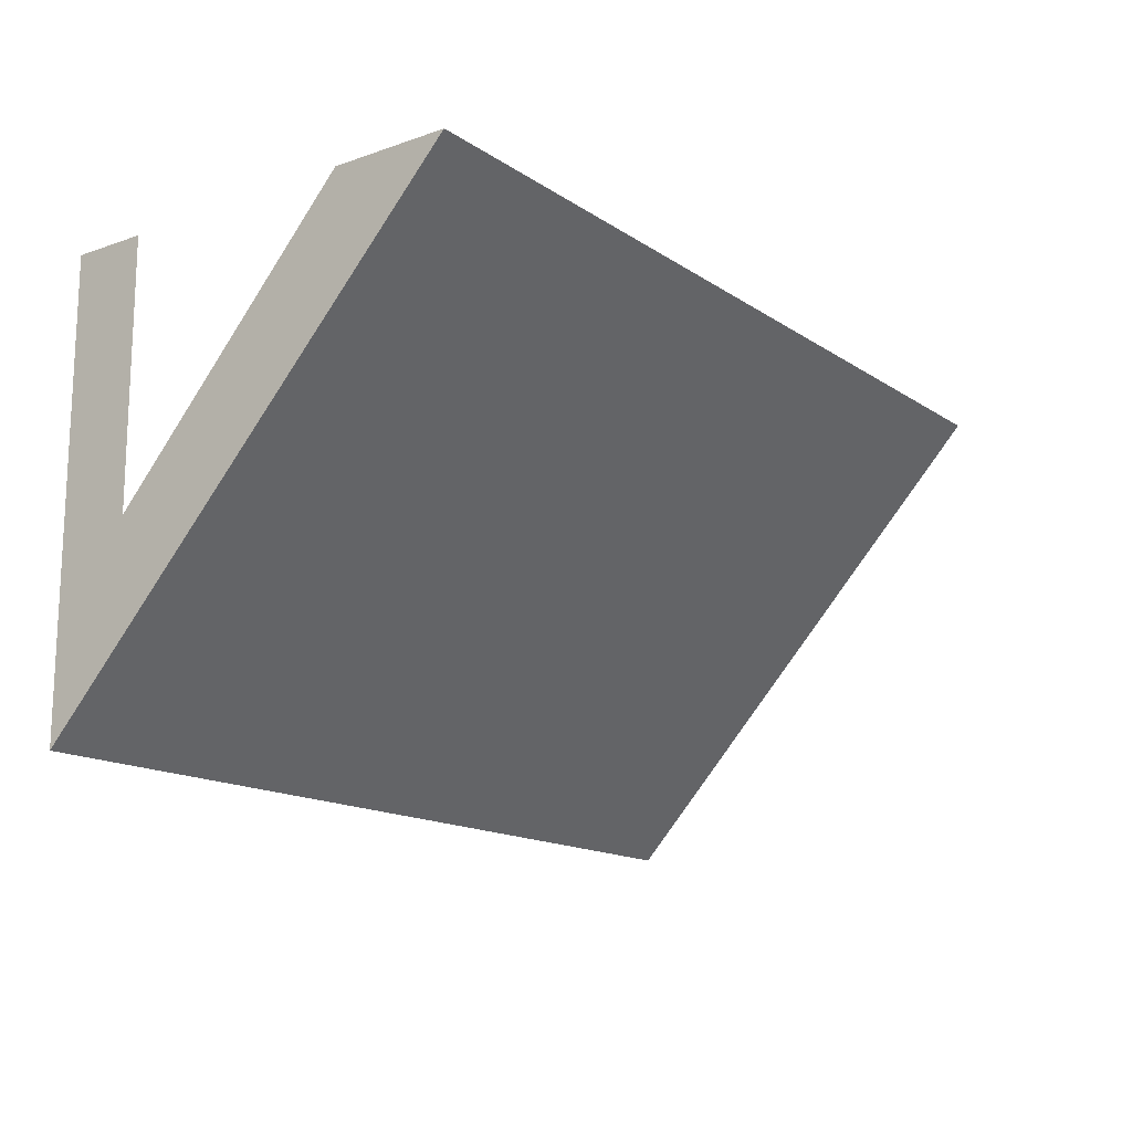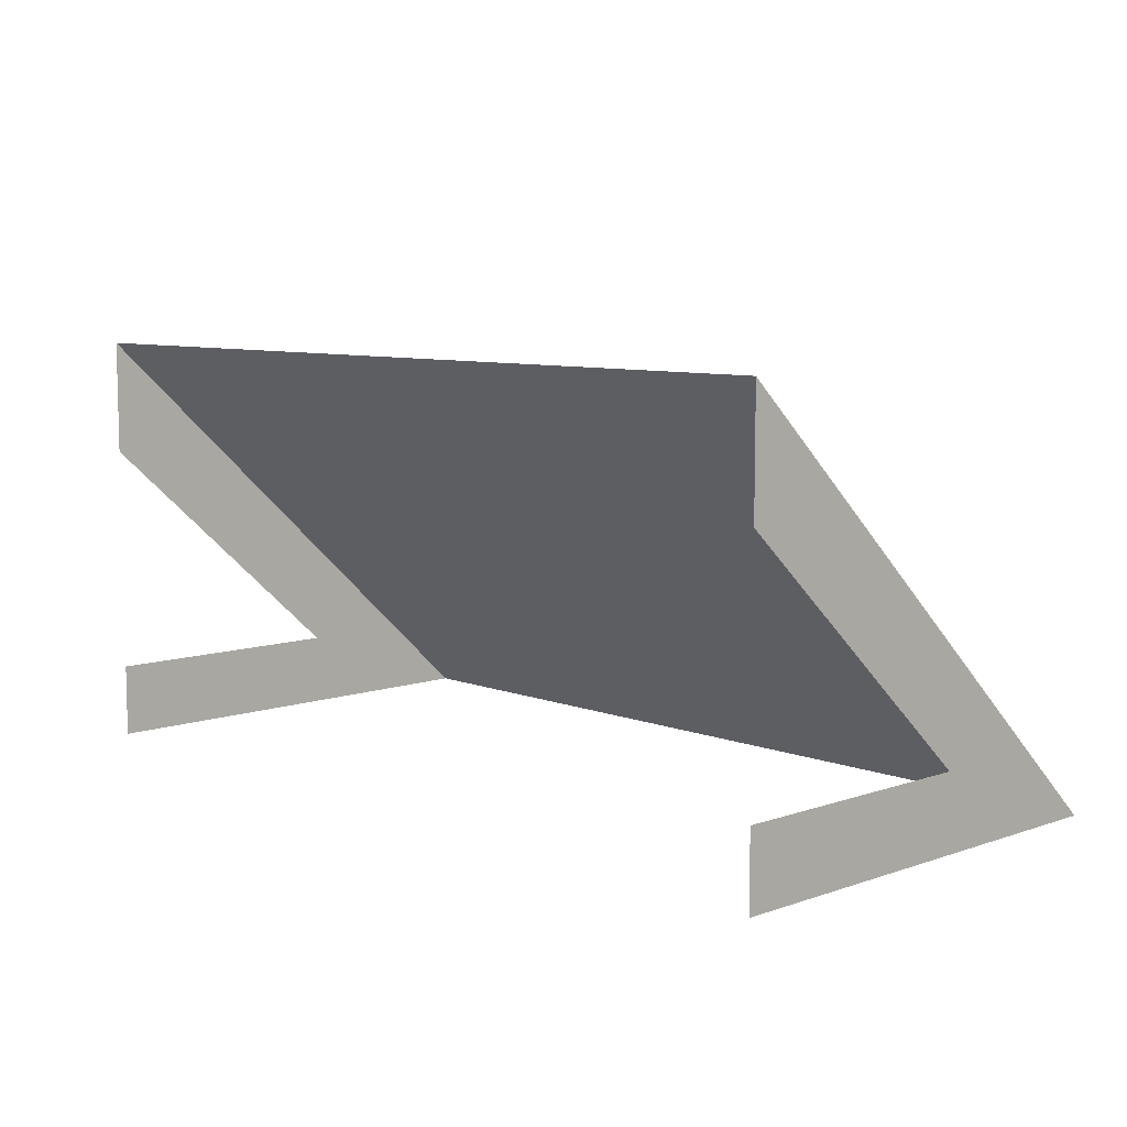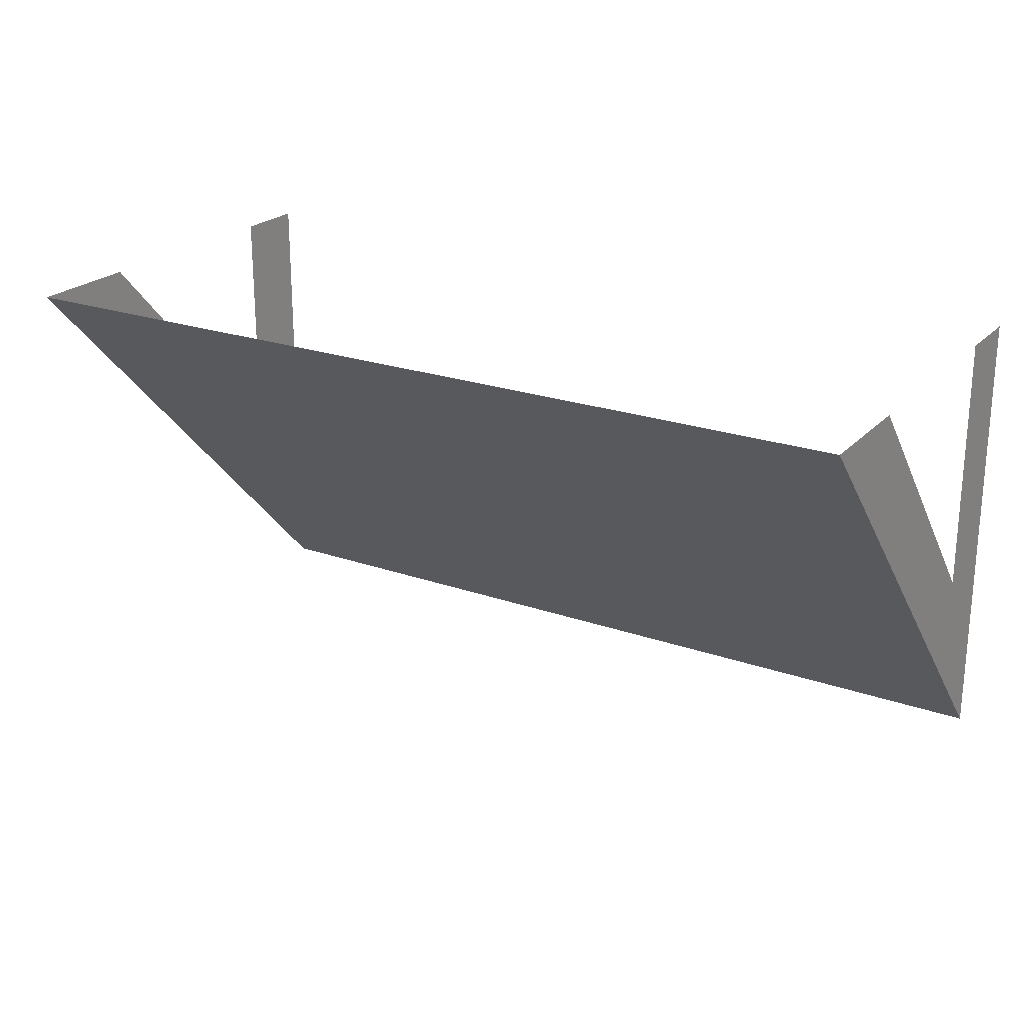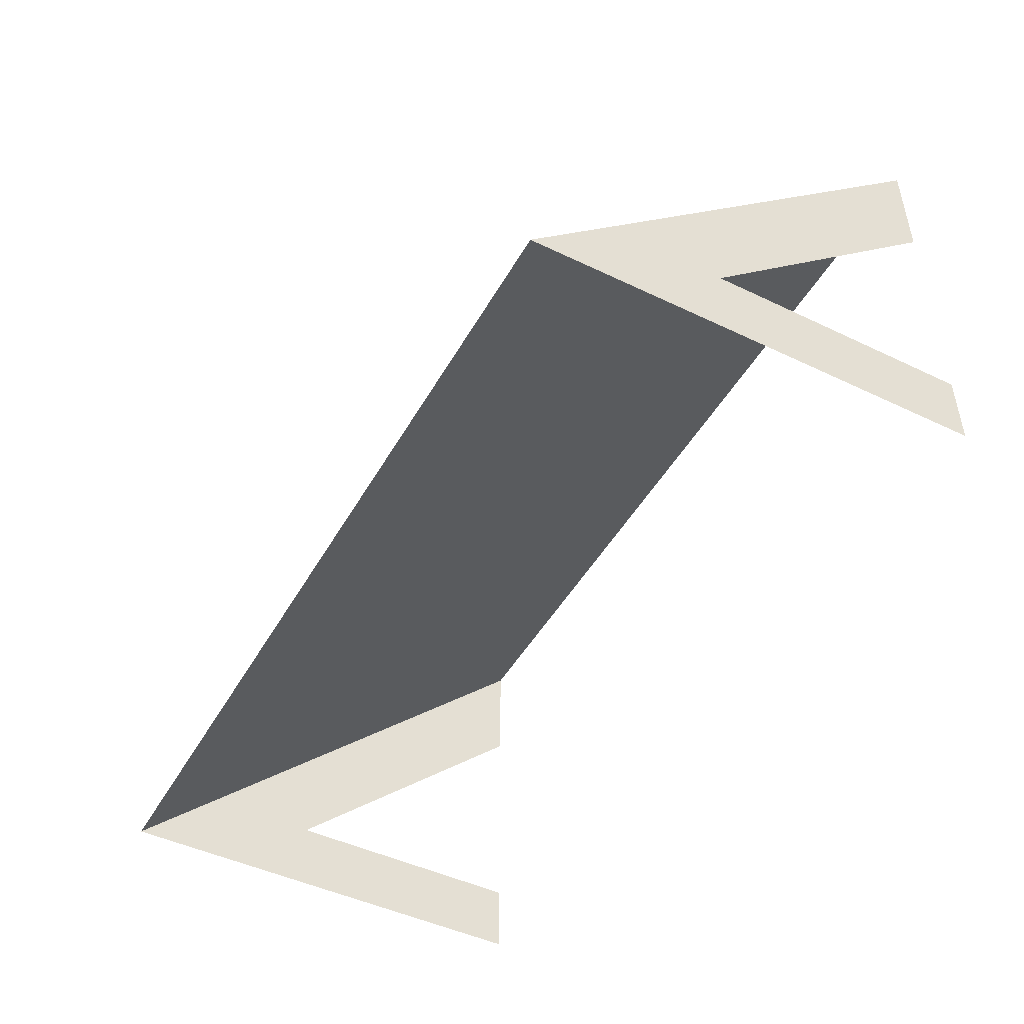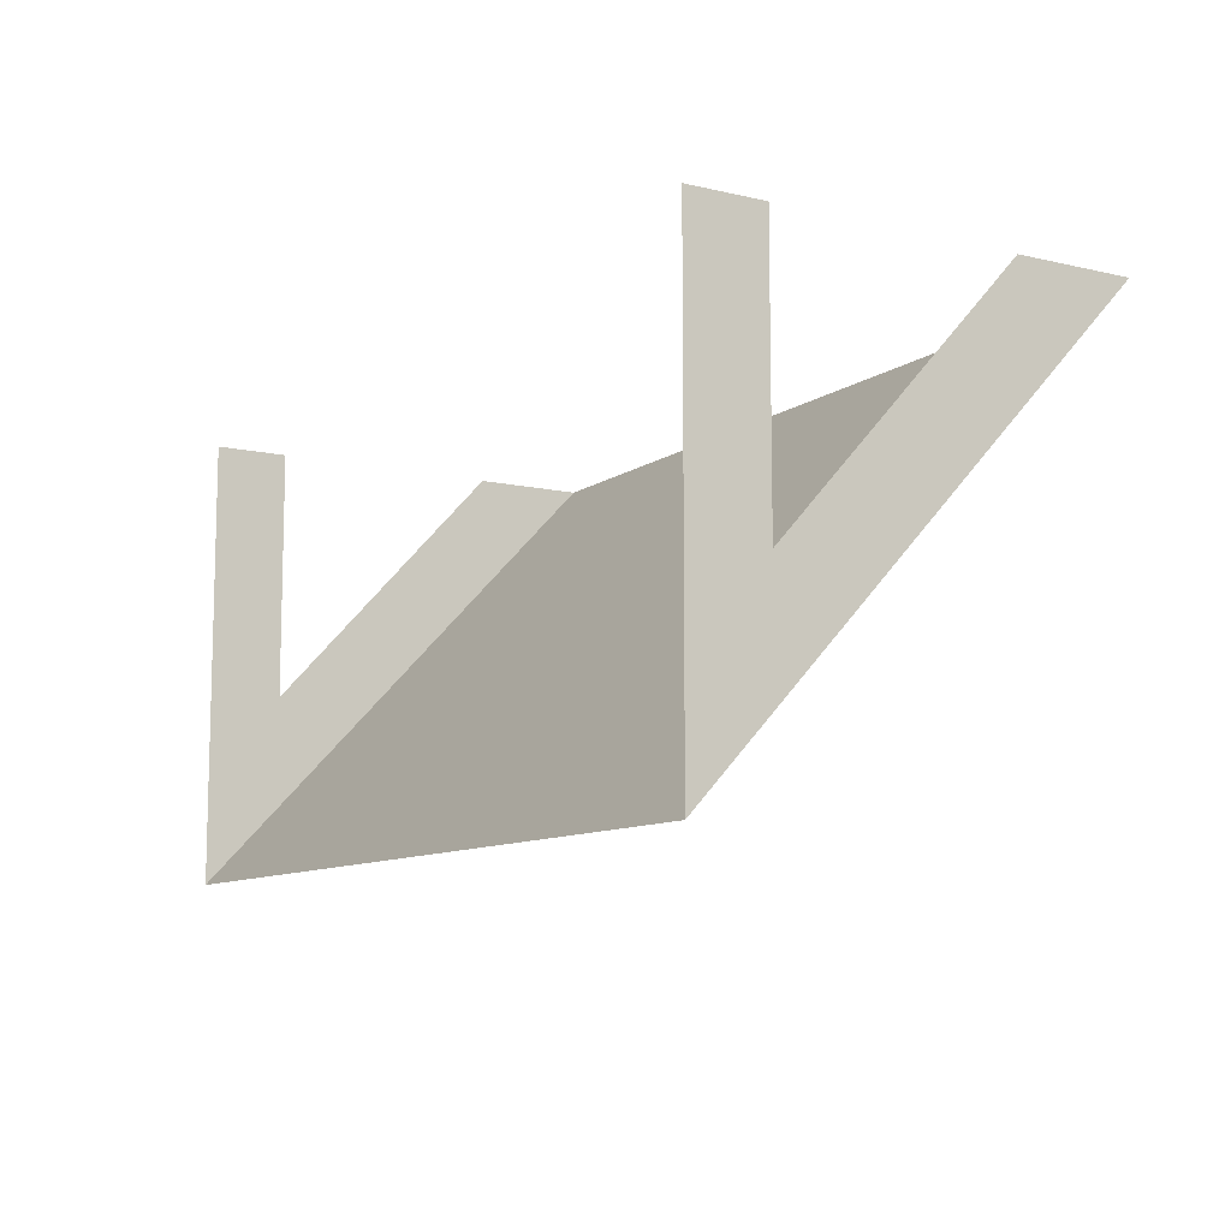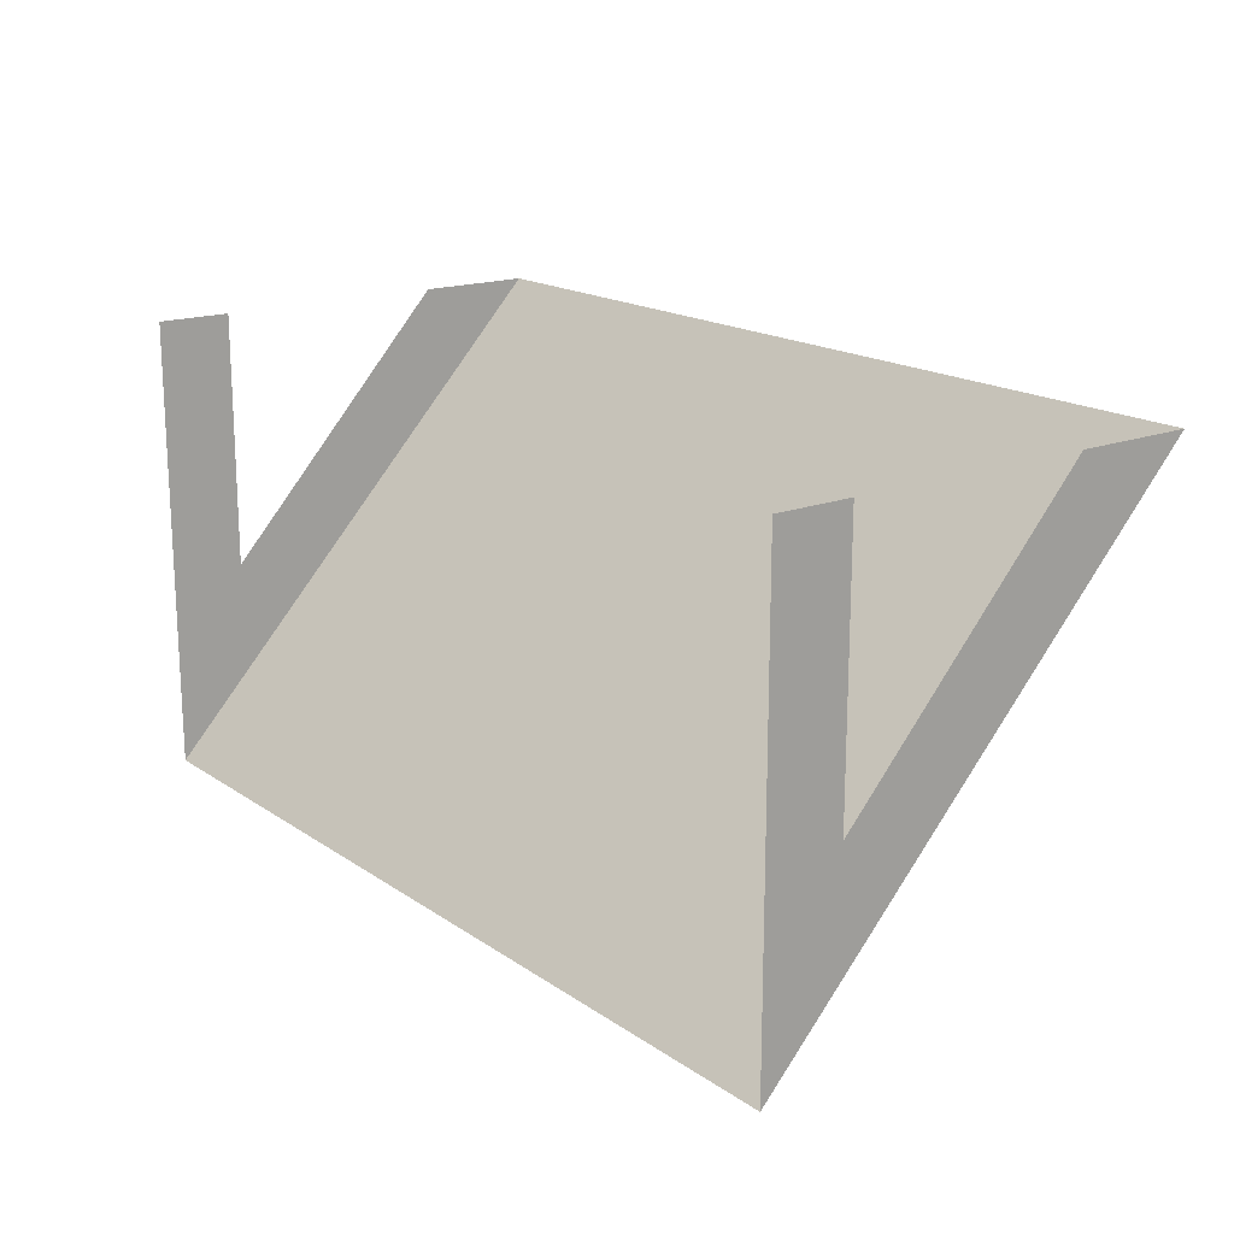
<metadata>
{"format":"obj","ext":"obj","renderer":"f3d","projection":"perspective","resolution":1024,"background":"white","views":[{"elev":-15.1,"azim":126.3,"up":"+Z"},{"elev":8.1,"azim":46.6,"up":"+Y"},{"elev":22.8,"azim":-148.9,"up":"+Z"},{"elev":-47.4,"azim":-118.4,"up":"+Y"},{"elev":-9.8,"azim":59.4,"up":"+Z"},{"elev":17.5,"azim":52.7,"up":"+Z"}]}
</metadata>
<code>
o detailAwning_small
v 0.2989 0 -0.075
v 0.2989 0.2808 0.15
v 0.2989 0 -0.15
v 0.2989 0.04942 -0.02055
v 0.2989 0.2042 0.15
v -0.2989 0 -0.075
v -0.2989 0.2808 0.15
v -0.2989 0 -0.15
v -0.2989 0.04942 -0.02055
v -0.2989 0.2042 0.15
v 0.2989 -0 0.15
v 0.2989 0.04942 0.15
v -0.2989 -0 0.15
v -0.2989 0.04942 0.15
f 1 2 3
f 2 1 4
f 2 4 5
f 6 7 8
f 7 6 9
f 7 9 10
f 11 4 1
f 4 11 12
f 13 9 6
f 9 13 14
f 8 2 3
f 2 8 7

</code>
